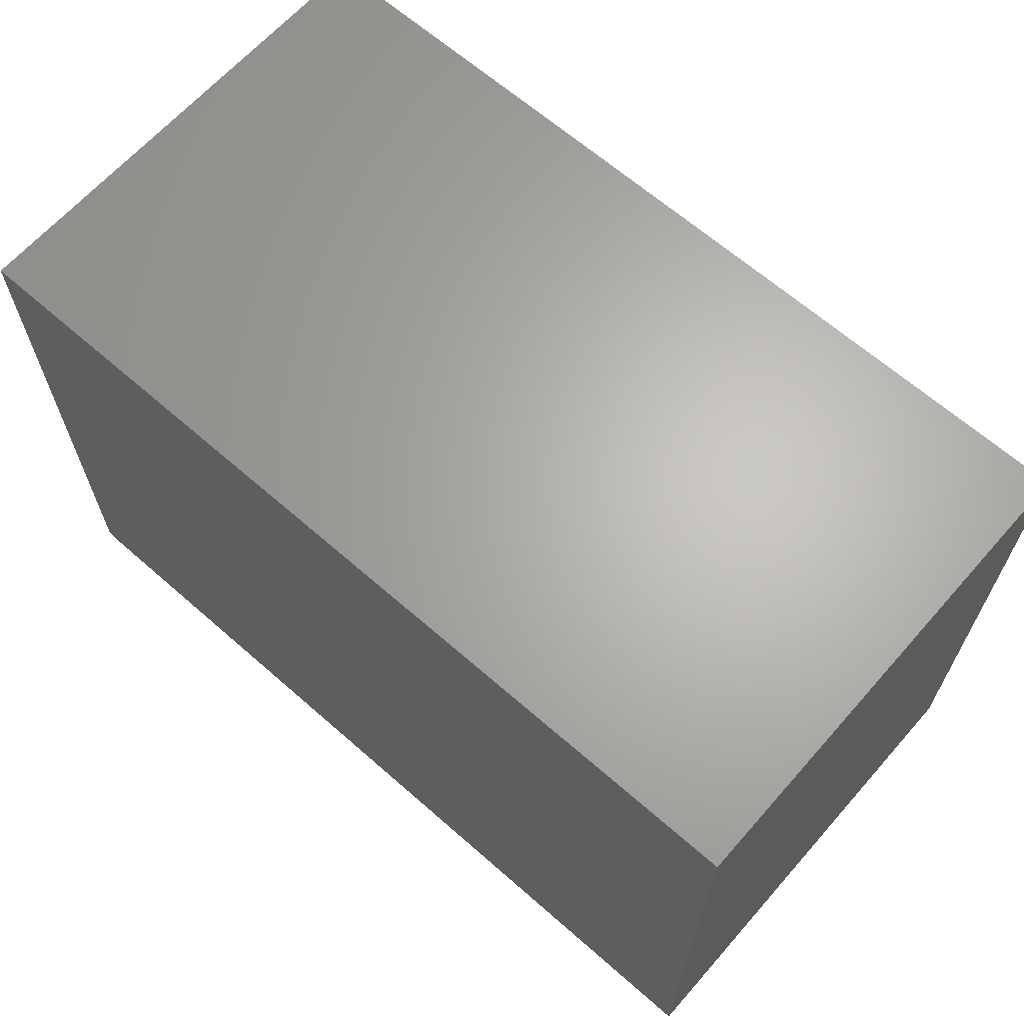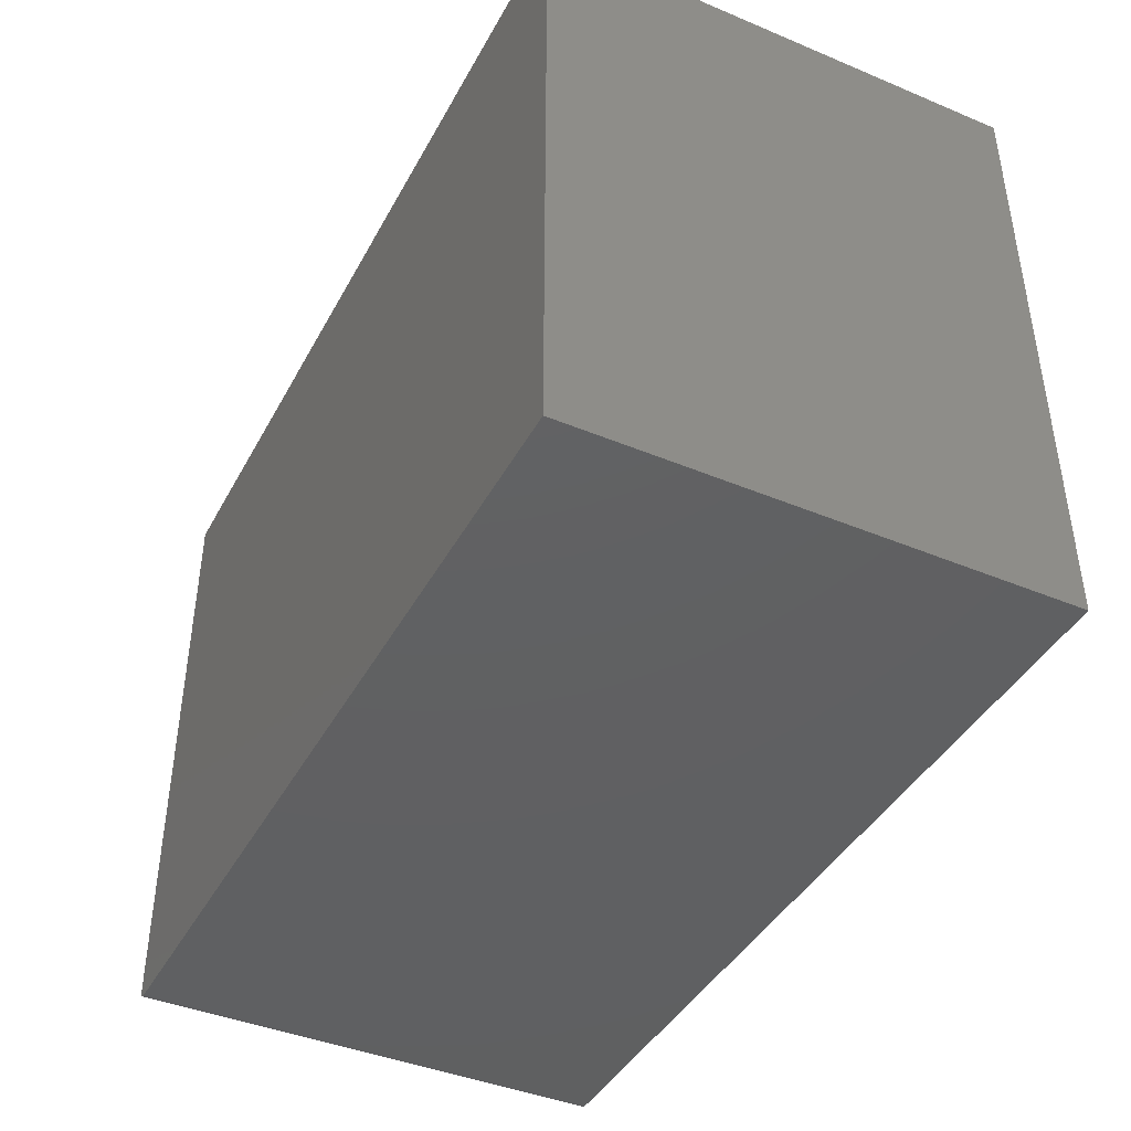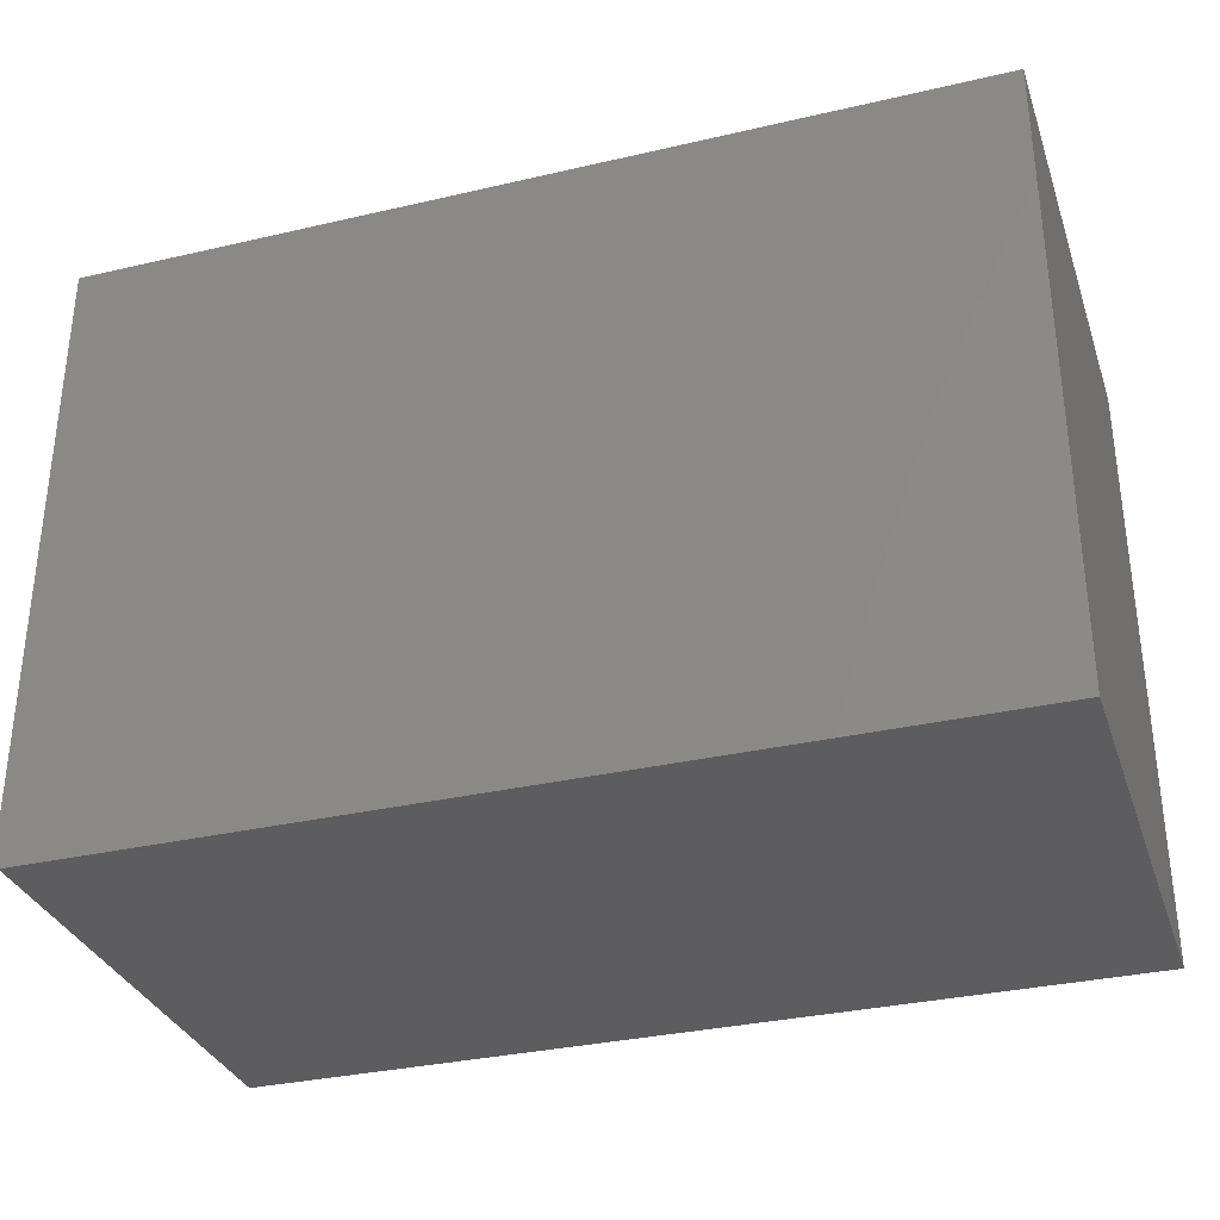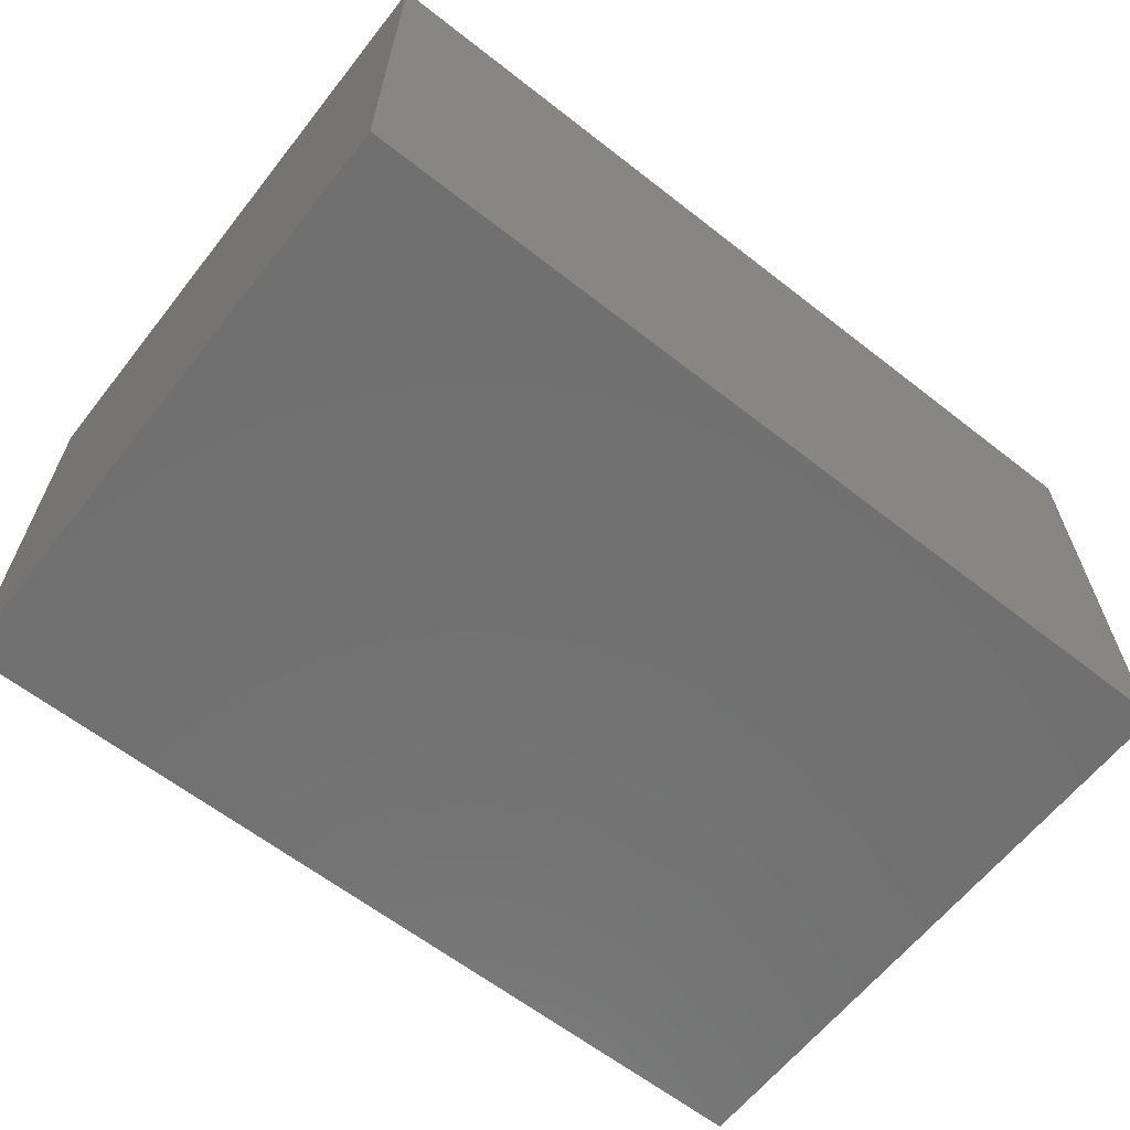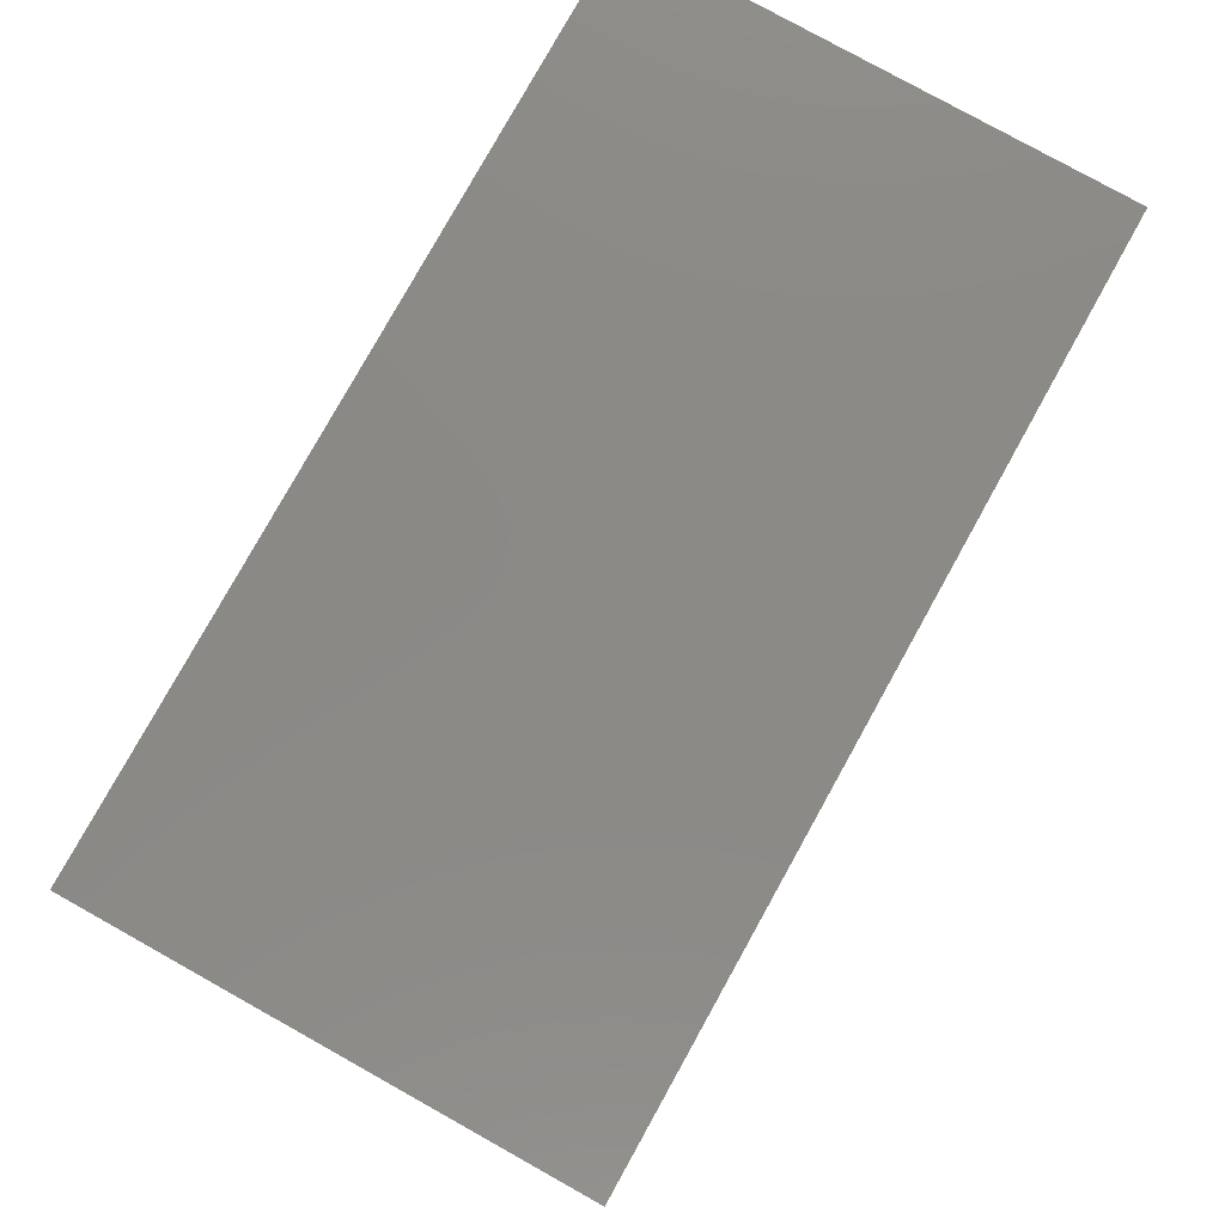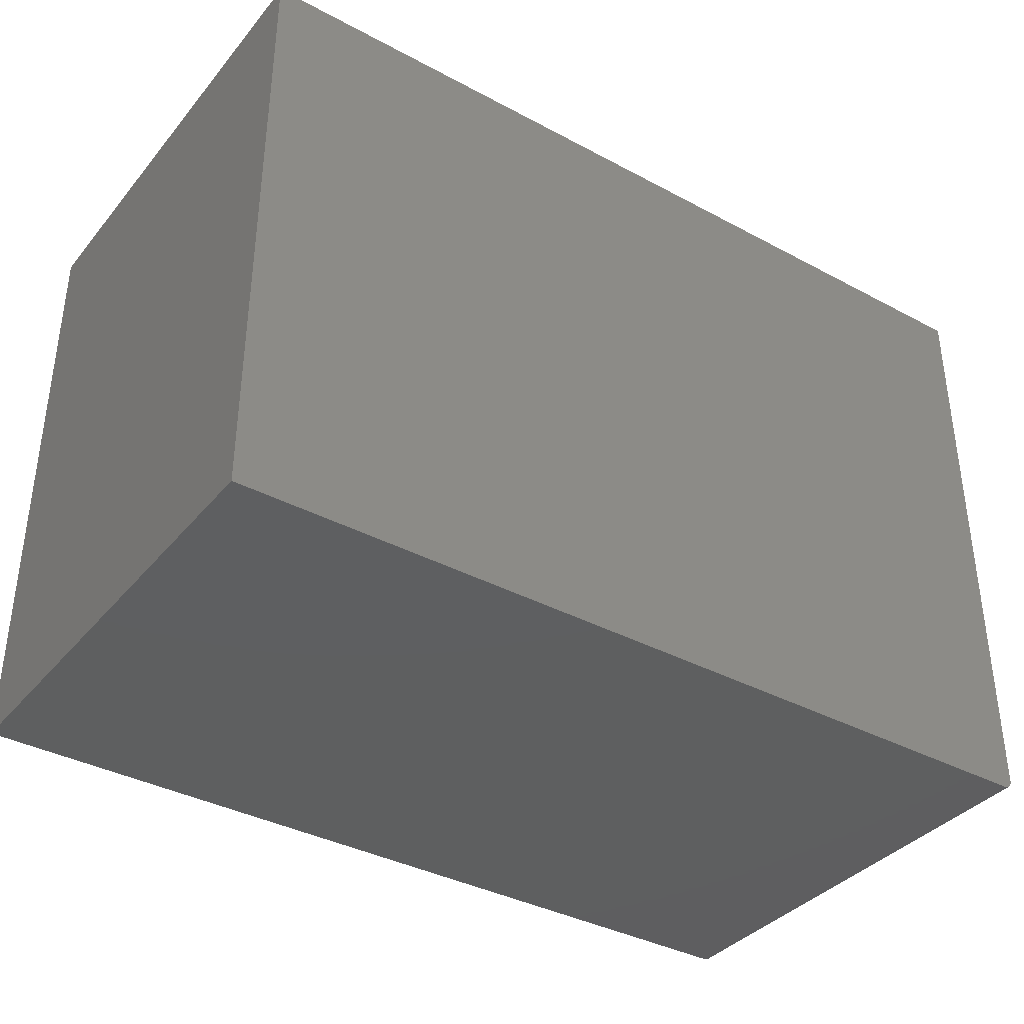
<metadata>
{"format":"stl","ext":"stl","renderer":"f3d","projection":"perspective","resolution":1024,"background":"white","views":[{"elev":65.2,"azim":41.4,"up":"+Z"},{"elev":-42.0,"azim":63.4,"up":"+Z"},{"elev":-32.8,"azim":17.8,"up":"+Z"},{"elev":-62.8,"azim":141.7,"up":"+Y"},{"elev":79.5,"azim":119.1,"up":"+Z"},{"elev":-37.1,"azim":145.4,"up":"+Z"}]}
</metadata>
<code>
# stl→obj: 24 verts, 44 faces
v 0.75 -0.4062 0.5211
v 3.191e-17 -0.4062 0.5211
v 4.784e-19 -0.4062 0.007812
v 0.0001501 -0.4062 0.006288
v 0.0005947 -0.4062 0.004823
v 0.001317 -0.4062 0.003472
v 0.002288 -0.4062 0.002288
v 0.003472 -0.4062 0.001317
v 0.004823 -0.4062 0.0005947
v 0.006288 -0.4062 0.0001501
v 0.007812 -0.4062 -4.784e-19
v 0.75 -0.4062 -4.592e-17
v 0.75 0 0.5211
v 0.75 0 -4.592e-17
v 0.007812 0 -4.784e-19
v 0.006288 0 0.0001501
v 0.004823 0 0.0005947
v 0.003472 0 0.001317
v 0.002288 0 0.002288
v 0.001317 0 0.003472
v 0.0005947 0 0.004823
v 0.0001501 0 0.006288
v 4.784e-19 0 0.007812
v 3.191e-17 0 0.5211
f 1 2 3
f 1 3 4
f 1 4 5
f 1 5 6
f 1 6 7
f 1 7 8
f 1 8 9
f 1 9 10
f 1 10 11
f 1 11 12
f 13 14 15
f 13 15 16
f 13 16 17
f 13 17 18
f 13 18 19
f 13 19 20
f 13 20 21
f 13 21 22
f 13 22 23
f 13 23 24
f 2 24 3
f 3 24 23
f 11 15 12
f 12 15 14
f 15 11 16
f 16 11 10
f 16 10 17
f 17 10 9
f 17 9 18
f 18 9 8
f 18 8 19
f 19 8 7
f 19 7 20
f 20 7 6
f 20 6 21
f 21 6 5
f 21 5 22
f 22 5 4
f 22 4 23
f 23 4 3
f 1 13 2
f 2 13 24
f 12 14 1
f 1 14 13

</code>
